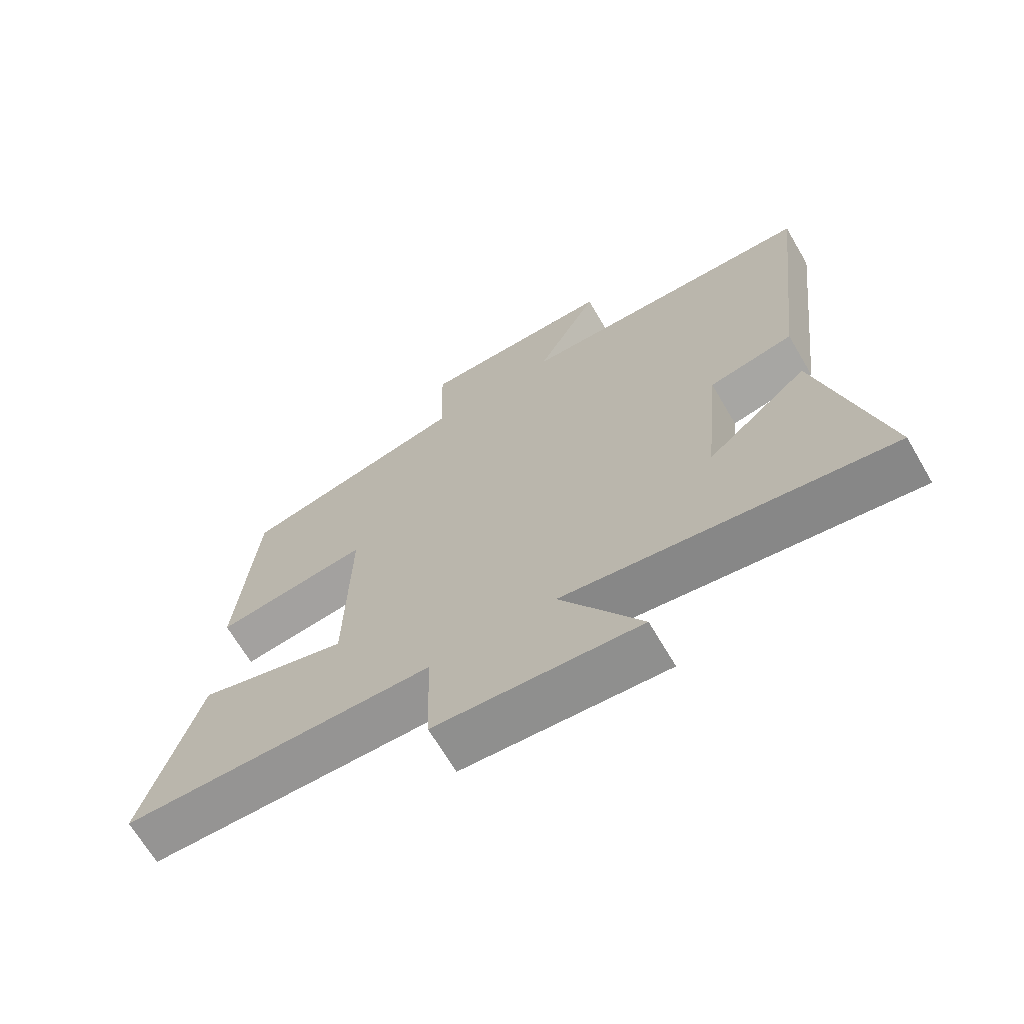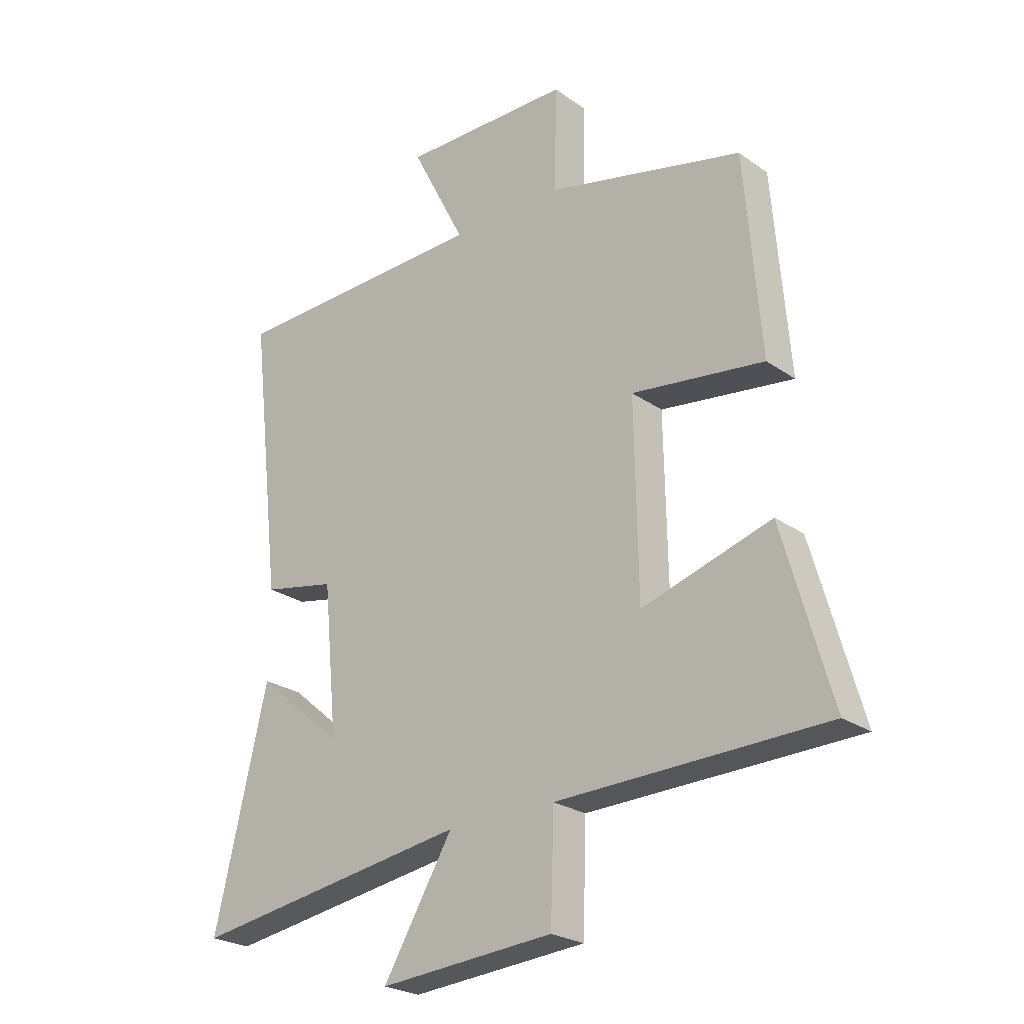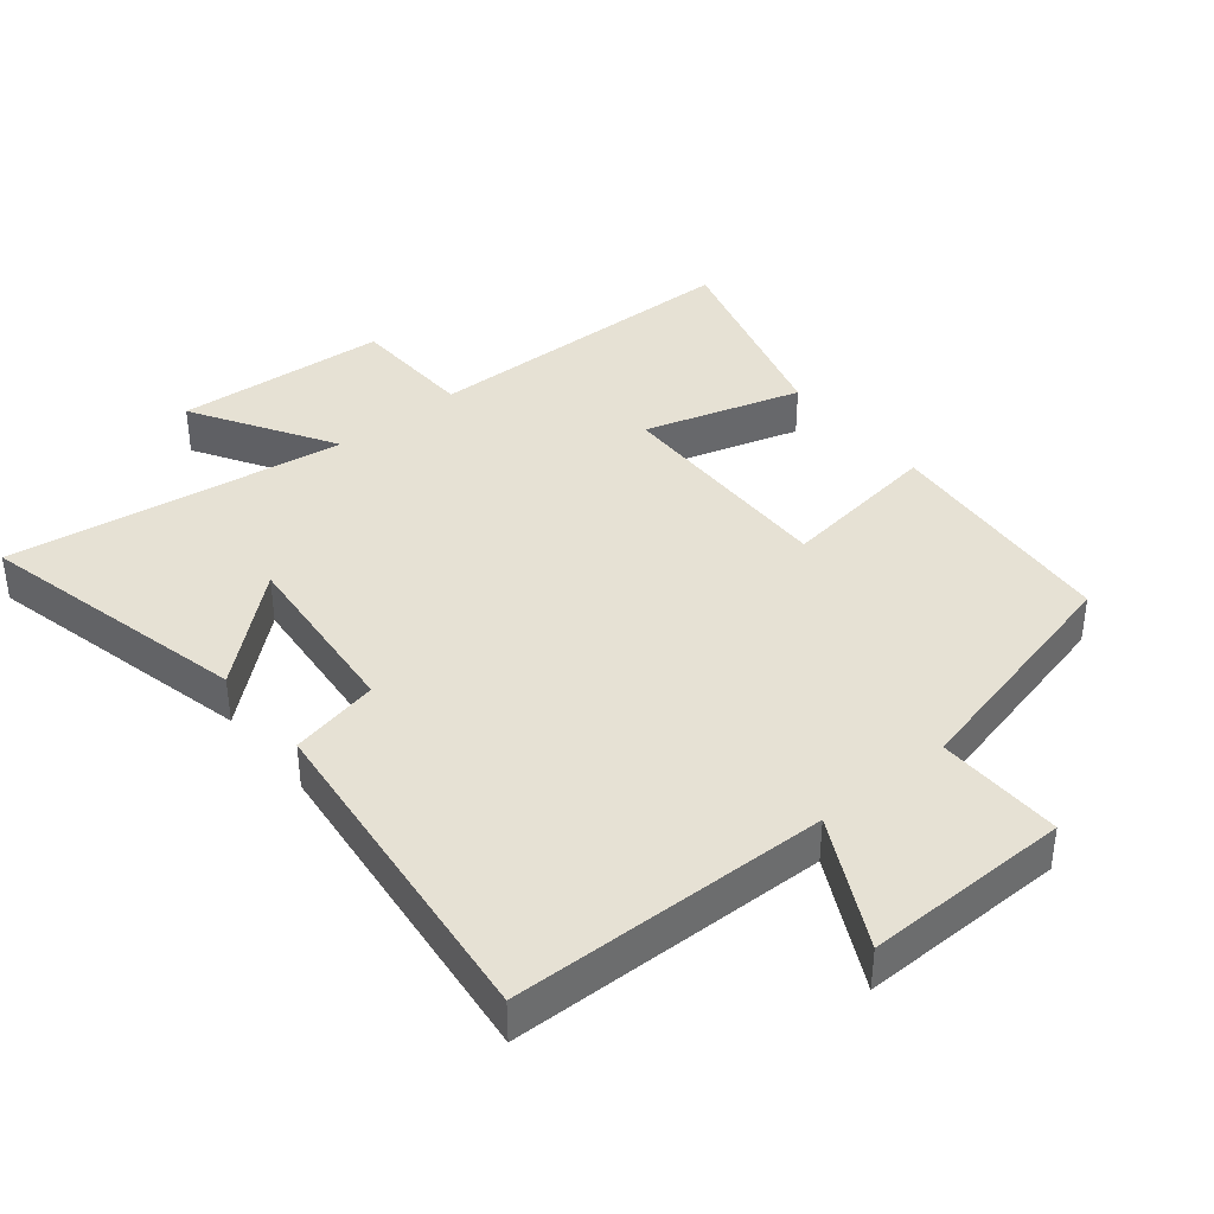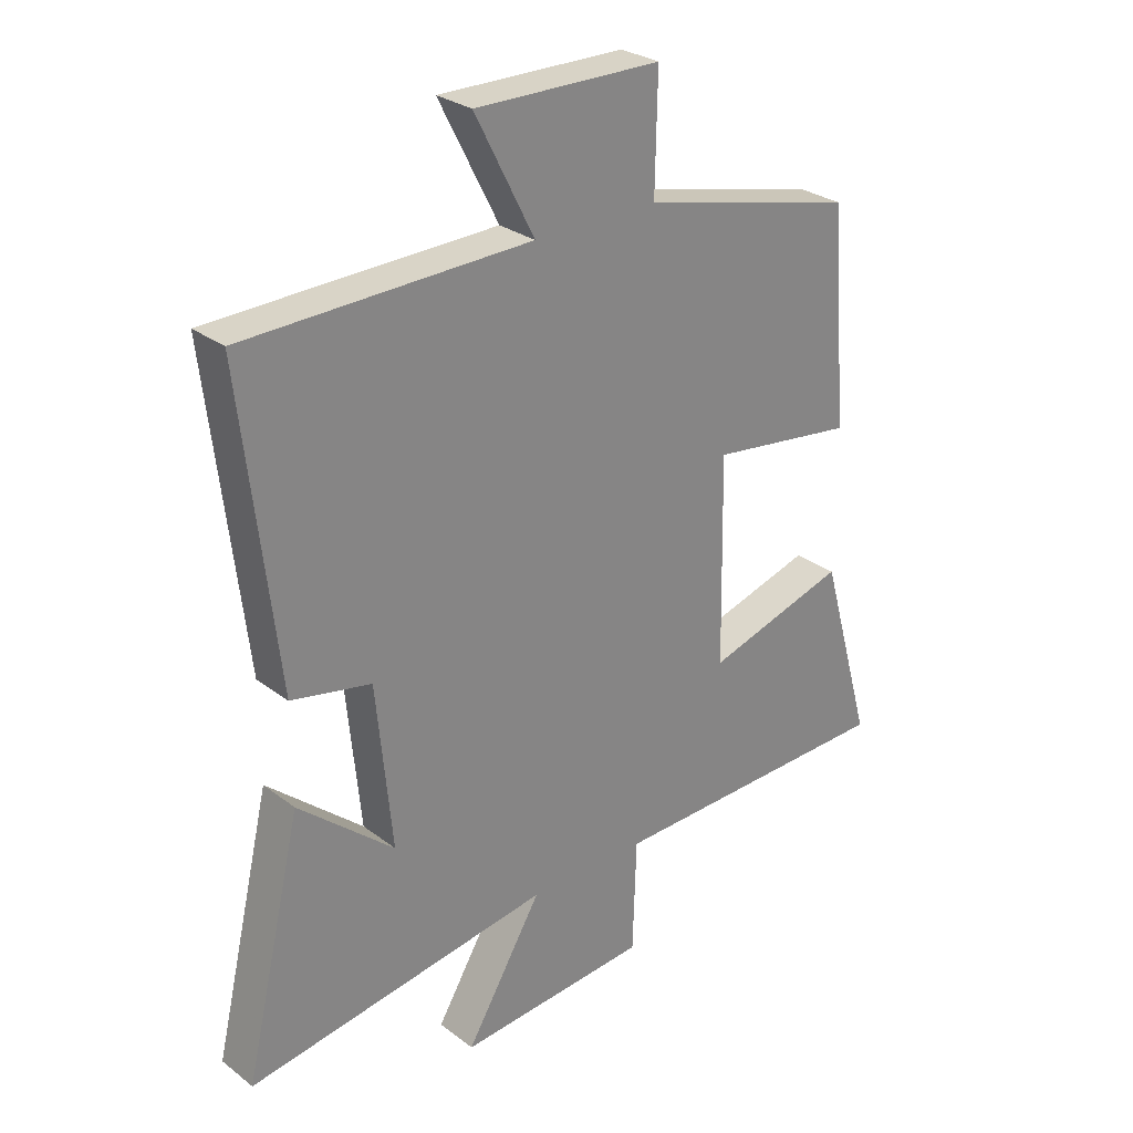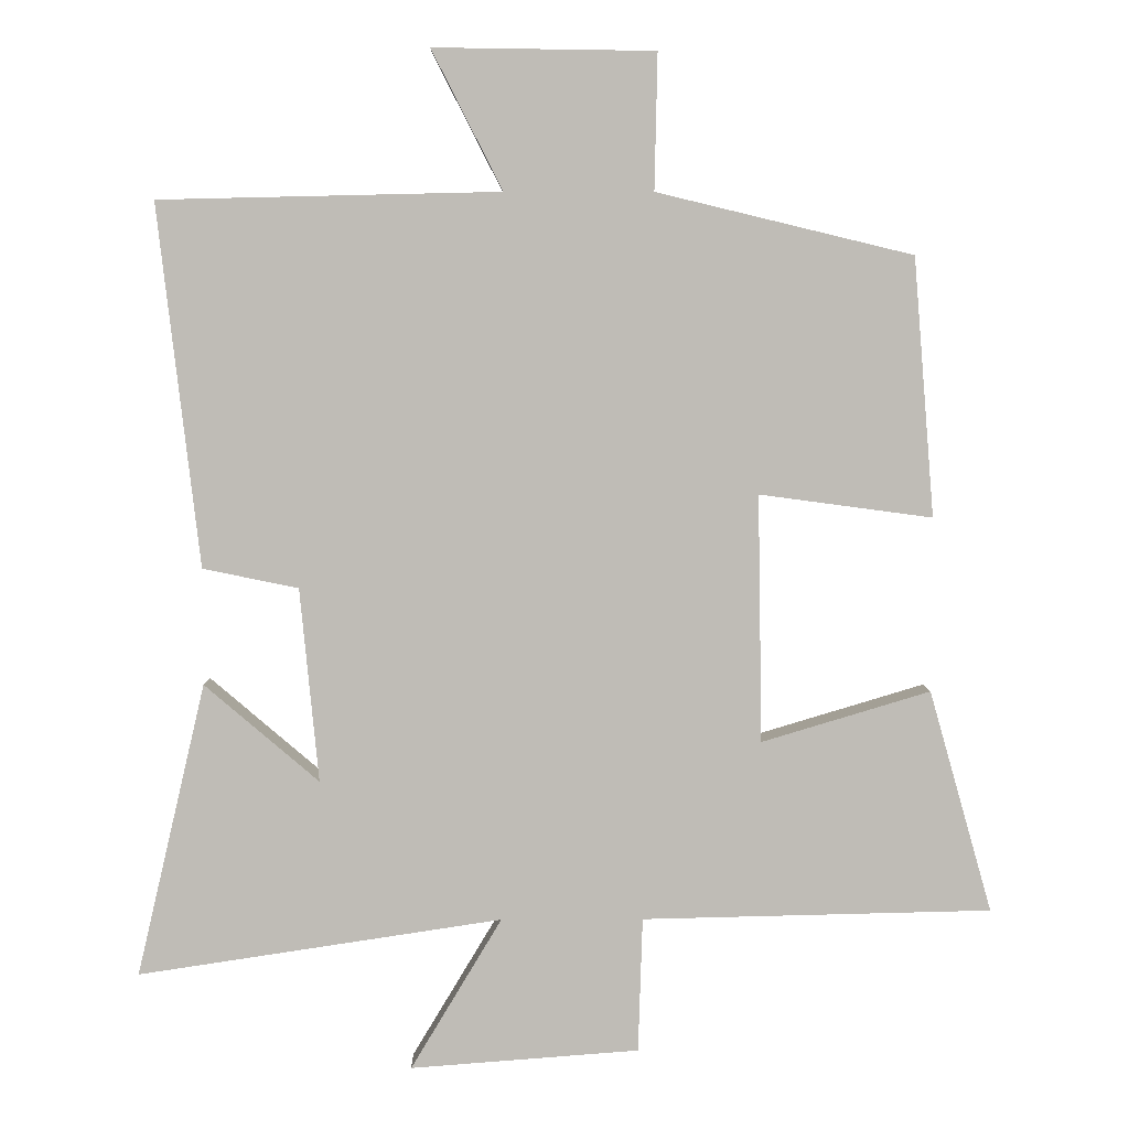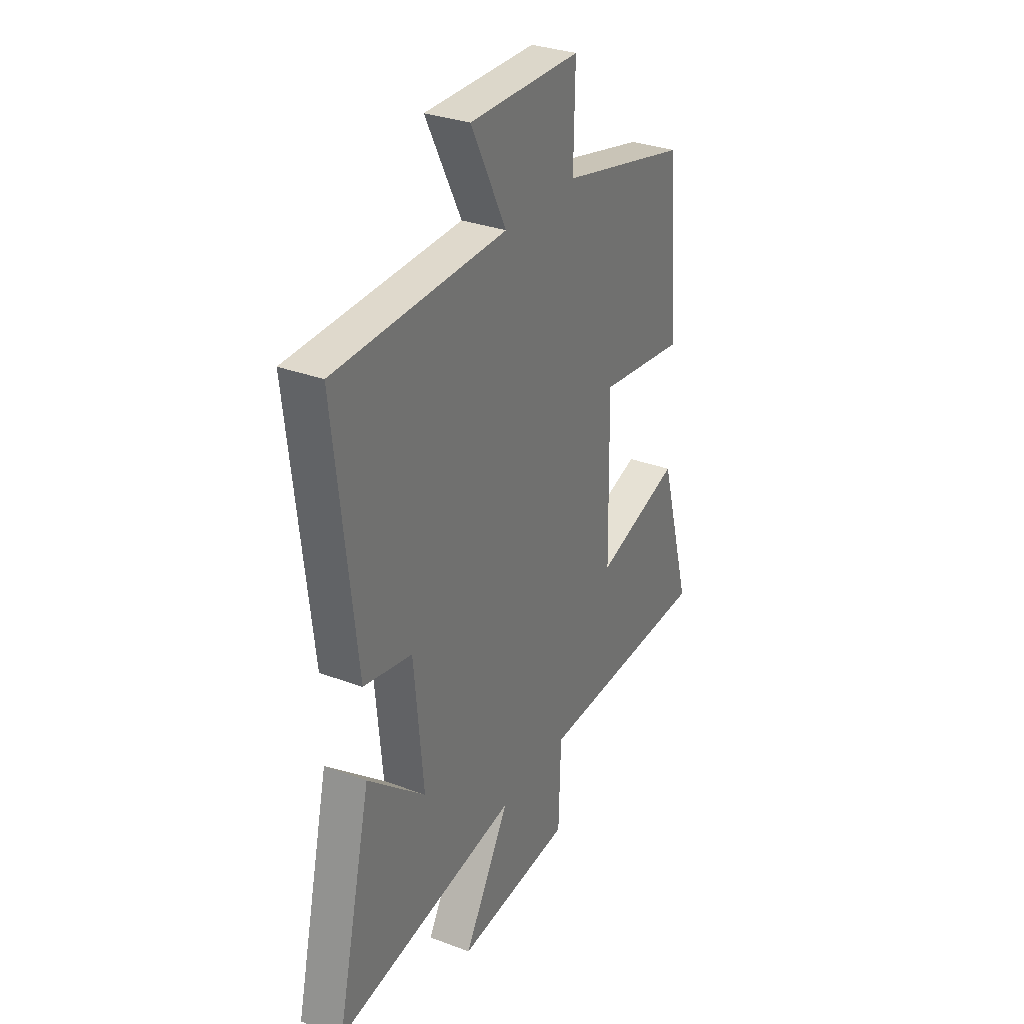
<metadata>
{"format":"obj","ext":"obj","renderer":"f3d","projection":"perspective","resolution":1024,"background":"white","views":[{"elev":-68.0,"azim":-149.6,"up":"+Z"},{"elev":-24.6,"azim":41.4,"up":"+Z"},{"elev":39.3,"azim":-39.4,"up":"+Y"},{"elev":28.2,"azim":-41.3,"up":"+Z"},{"elev":5.2,"azim":-0.7,"up":"+Z"},{"elev":31.3,"azim":-61.9,"up":"+Z"}]}
</metadata>
<code>
v -0.595 0.07 -0.576
v -0.5 0.07 -0.171
v -0.342 0.07 -0.306
v -0.368 0.07 -0.038
v -0.5 0.07 -0.011
v -0.558 0.07 0.489
v -0.087 0.07 0.5
v -0.185 0.07 0.692
v 0.121 0.07 0.688
v 0.117 0.07 0.5
v 0.471 0.07 0.415
v 0.5 0.07 0.058
v 0.261 0.07 0.09
v 0.267 0.07 -0.252
v 0.5 0.07 -0.182
v 0.587 0.07 -0.489
v 0.104 0.07 -0.5
v 0.098 0.07 -0.686
v -0.218 0.07 -0.71
v -0.092 0.07 -0.5
v -0.595 0 -0.576
v -0.5 0 -0.171
v -0.342 0 -0.306
v -0.368 0 -0.038
v -0.5 0 -0.011
v -0.558 0 0.489
v -0.087 0 0.5
v -0.185 0 0.692
v 0.121 0 0.688
v 0.117 0 0.5
v 0.471 0 0.415
v 0.5 0 0.058
v 0.261 0 0.09
v 0.267 0 -0.252
v 0.5 0 -0.182
v 0.587 0 -0.489
v 0.104 0 -0.5
v 0.098 0 -0.686
v -0.218 0 -0.71
v -0.092 0 -0.5
f 17 18 19 20
f 16 17 20
f 15 16 20
f 14 15 20
f 13 14 20 1
f 10 11 12 13
f 7 8 9 10
f 7 10 13
f 6 7 13
f 5 6 13
f 4 5 13
f 3 4 13
f 1 2 3
f 1 3 13
f 40 39 38 37
f 40 37 36
f 40 36 35
f 40 35 34
f 21 40 34 33
f 33 32 31 30
f 30 29 28 27
f 33 30 27
f 33 27 26
f 33 26 25
f 33 25 24
f 33 24 23
f 23 22 21
f 33 23 21
f 1 21 22 2
f 2 22 23 3
f 3 23 24 4
f 4 24 25 5
f 5 25 26 6
f 6 26 27 7
f 7 27 28 8
f 8 28 29 9
f 9 29 30 10
f 10 30 31 11
f 11 31 32 12
f 12 32 33 13
f 13 33 34 14
f 14 34 35 15
f 15 35 36 16
f 16 36 37 17
f 17 37 38 18
f 18 38 39 19
f 19 39 40 20
f 20 40 21 1

</code>
